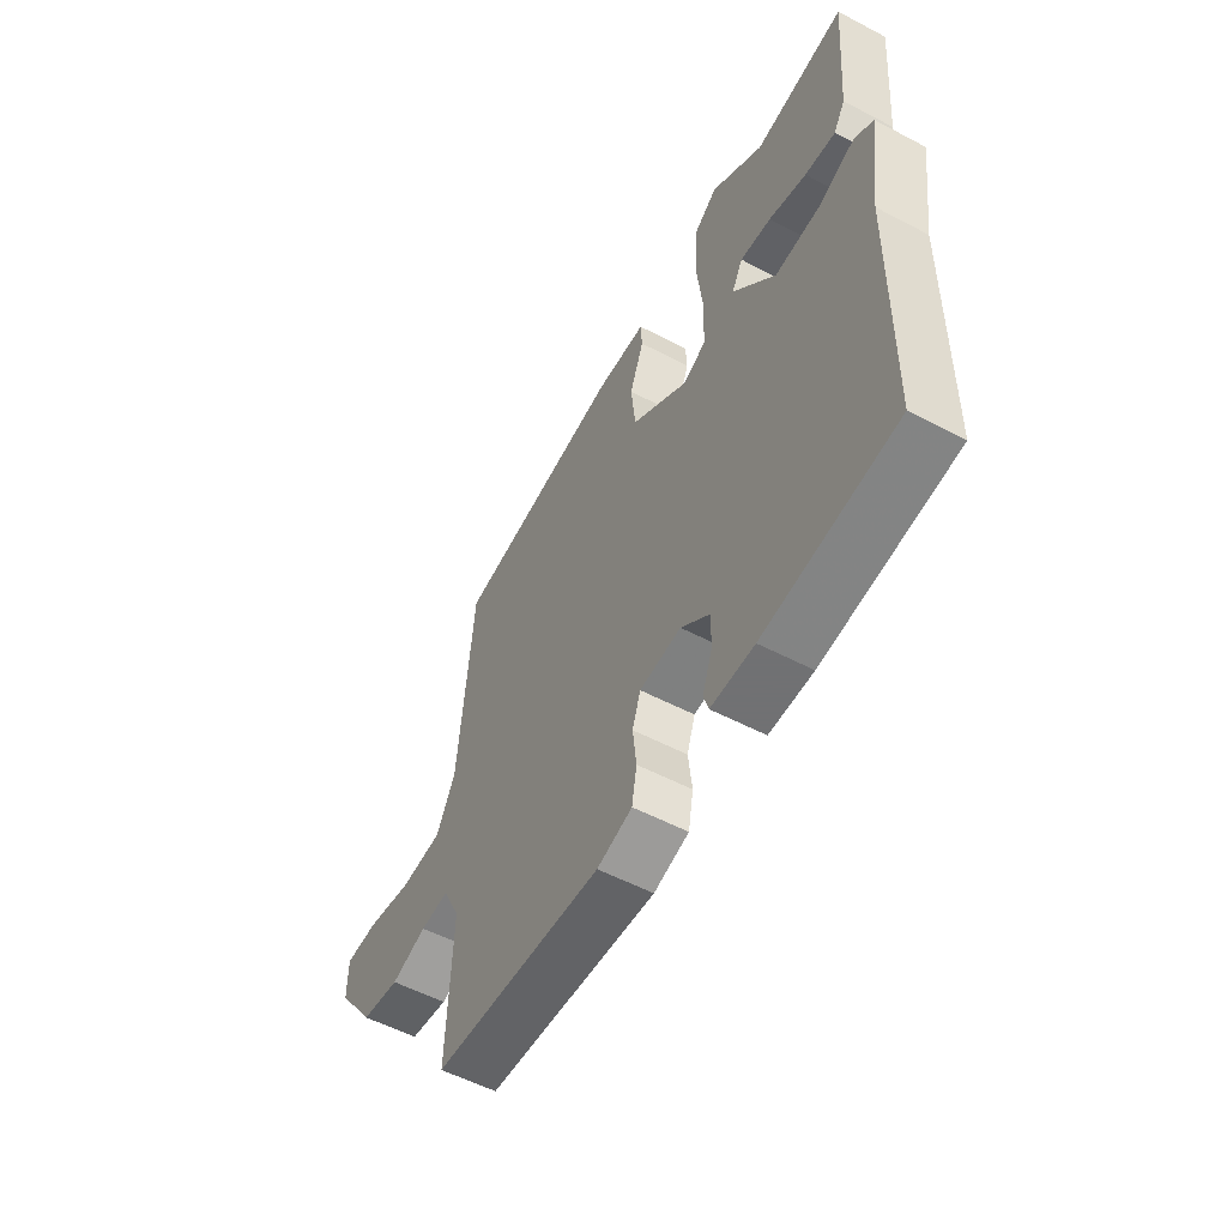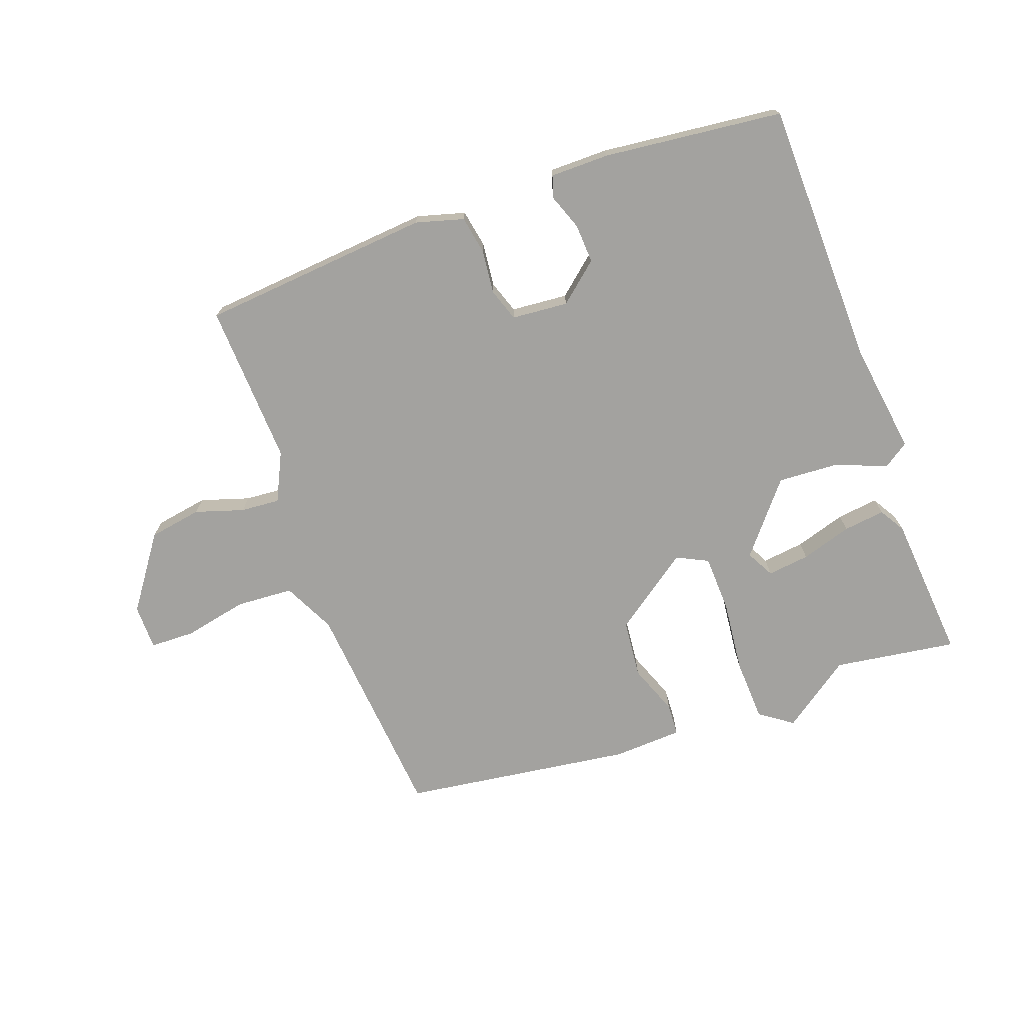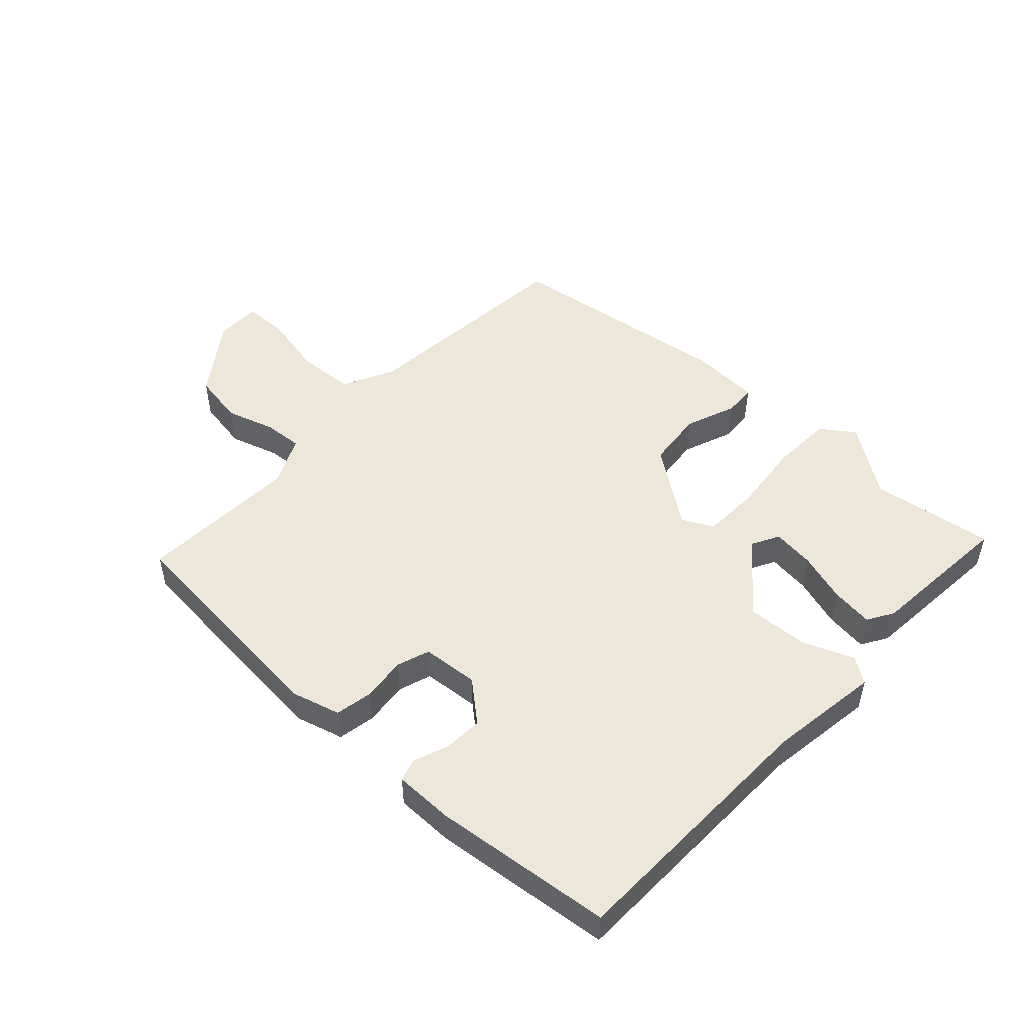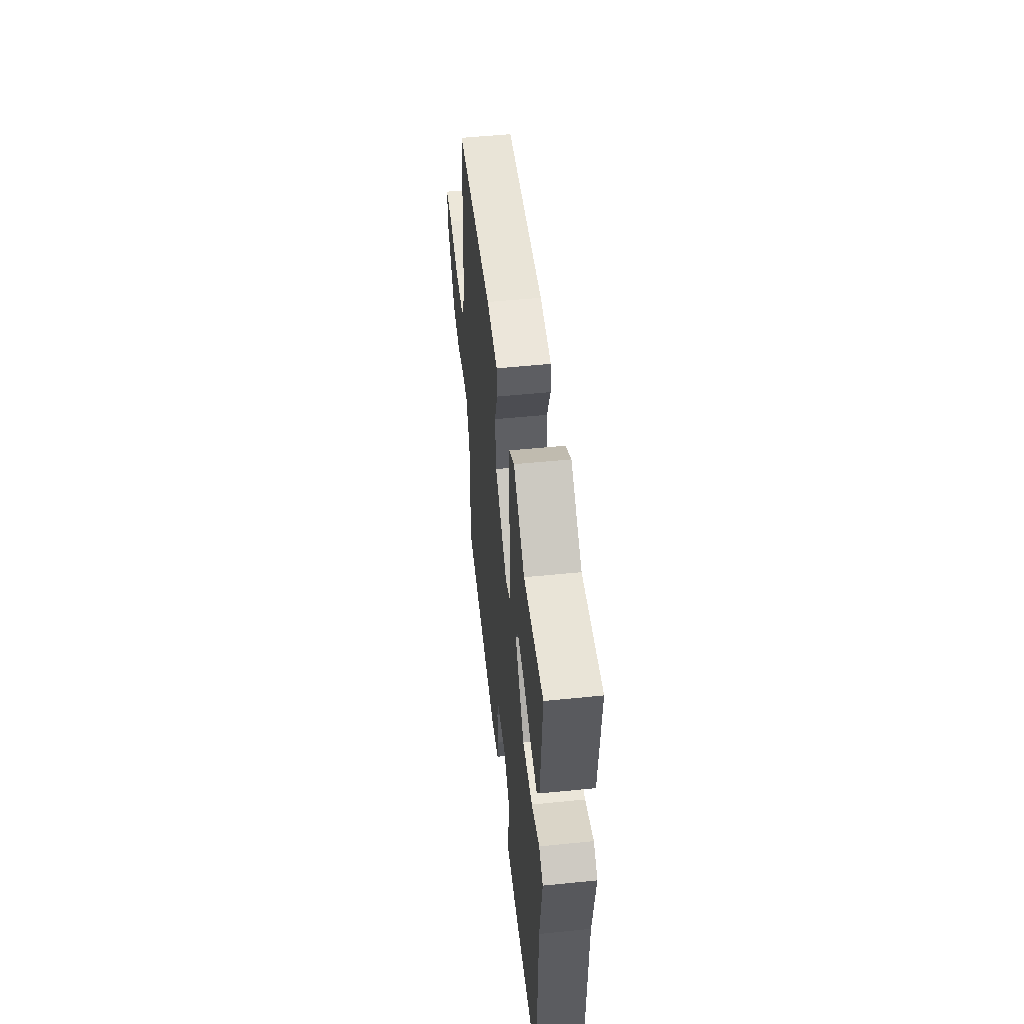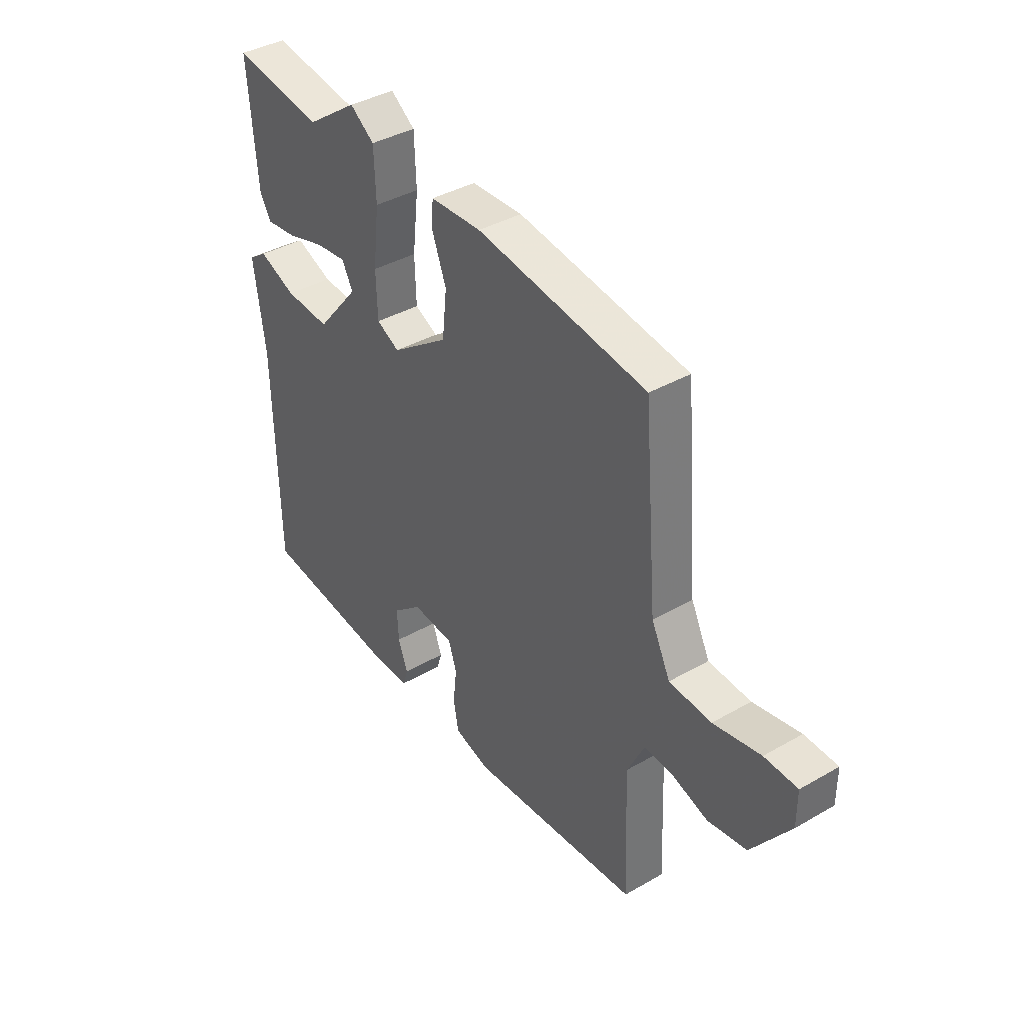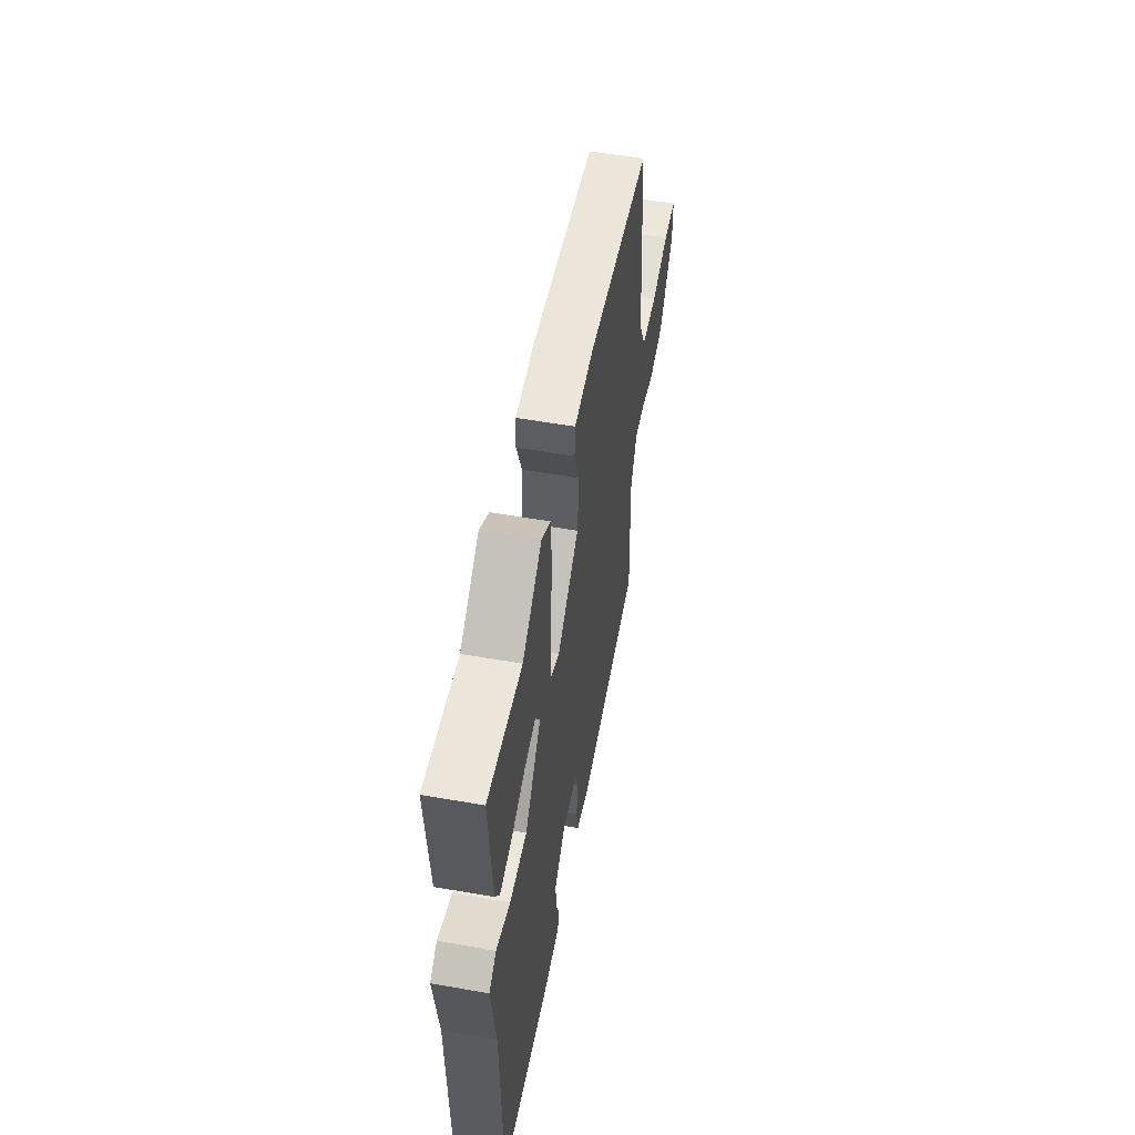
<metadata>
{"format":"obj","ext":"obj","renderer":"f3d","projection":"perspective","resolution":1024,"background":"white","views":[{"elev":-55.3,"azim":-118.9,"up":"+Z"},{"elev":-72.6,"azim":-159.9,"up":"+Y"},{"elev":50.0,"azim":-136.8,"up":"+Y"},{"elev":52.2,"azim":-96.2,"up":"+Z"},{"elev":39.0,"azim":54.2,"up":"+Z"},{"elev":54.7,"azim":-79.5,"up":"+Z"}]}
</metadata>
<code>
v -0.499 0.07 -0.493
v -0.506 0.07 -0.064
v -0.531 0.07 0.116
v -0.49 0.07 0.144
v -0.409 0.07 0.111
v -0.31 0.07 0.105
v -0.217 0.07 0.217
v -0.241 0.07 0.262
v -0.309 0.07 0.254
v -0.391 0.07 0.229
v -0.458 0.07 0.221
v -0.483 0.07 0.263
v -0.502 0.07 0.5
v -0.304 0.07 0.47
v -0.192 0.07 0.549
v -0.139 0.07 0.511
v -0.135 0.07 0.411
v -0.148 0.07 0.294
v -0.145 0.07 0.202
v -0.095 0.07 0.177
v 0.03 0.07 0.266
v 0.04 0.07 0.36
v 0.009 0.07 0.442
v 0.012 0.07 0.494
v 0.124 0.07 0.499
v 0.496 0.07 0.446
v 0.527 0.07 0.084
v 0.568 0.07 0
v 0.66 0.07 -0.006
v 0.763 0.07 0.015
v 0.835 0.07 0.013
v 0.835 0.07 -0.06
v 0.751 0.07 -0.177
v 0.666 0.07 -0.191
v 0.588 0.07 -0.166
v 0.525 0.07 -0.161
v 0.487 0.07 -0.239
v 0.498 0.07 -0.5
v 0.125 0.07 -0.531
v 0.048 0.07 -0.509
v 0.037 0.07 -0.448
v 0.045 0.07 -0.377
v 0.027 0.07 -0.324
v -0.064 0.07 -0.316
v -0.128 0.07 -0.37
v -0.125 0.07 -0.433
v -0.104 0.07 -0.49
v -0.115 0.07 -0.526
v -0.21 0.07 -0.526
v -0.499 0 -0.493
v -0.506 0 -0.064
v -0.531 0 0.116
v -0.49 0 0.144
v -0.409 0 0.111
v -0.31 0 0.105
v -0.217 0 0.217
v -0.241 0 0.262
v -0.309 0 0.254
v -0.391 0 0.229
v -0.458 0 0.221
v -0.483 0 0.263
v -0.502 0 0.5
v -0.304 0 0.47
v -0.192 0 0.549
v -0.139 0 0.511
v -0.135 0 0.411
v -0.148 0 0.294
v -0.145 0 0.202
v -0.095 0 0.177
v 0.03 0 0.266
v 0.04 0 0.36
v 0.009 0 0.442
v 0.012 0 0.494
v 0.124 0 0.499
v 0.496 0 0.446
v 0.527 0 0.084
v 0.568 0 0
v 0.66 0 -0.006
v 0.763 0 0.015
v 0.835 0 0.013
v 0.835 0 -0.06
v 0.751 0 -0.177
v 0.666 0 -0.191
v 0.588 0 -0.166
v 0.525 0 -0.161
v 0.487 0 -0.239
v 0.498 0 -0.5
v 0.125 0 -0.531
v 0.048 0 -0.509
v 0.037 0 -0.448
v 0.045 0 -0.377
v 0.027 0 -0.324
v -0.064 0 -0.316
v -0.128 0 -0.37
v -0.125 0 -0.433
v -0.104 0 -0.49
v -0.115 0 -0.526
v -0.21 0 -0.526
f 46 47 48 49
f 45 46 49 1
f 44 45 1 2
f 43 44 2 3
f 39 40 41 42
f 37 38 39 42
f 36 37 42 43
f 32 33 34 35
f 32 35 36
f 29 30 31 32
f 28 29 32 36
f 27 28 36 43
f 22 23 24 25
f 21 22 25 26
f 20 21 26 27
f 15 16 17 18
f 14 15 18 19
f 13 14 19
f 9 10 11 12
f 8 9 12 13
f 43 3 4 5
f 43 5 6
f 20 27 43 6
f 19 20 6 7
f 8 13 19
f 7 8 19
f 98 97 96 95
f 50 98 95 94
f 51 50 94 93
f 52 51 93 92
f 91 90 89 88
f 91 88 87 86
f 92 91 86 85
f 84 83 82 81
f 85 84 81
f 81 80 79 78
f 85 81 78 77
f 92 85 77 76
f 74 73 72 71
f 75 74 71 70
f 76 75 70 69
f 67 66 65 64
f 68 67 64 63
f 68 63 62
f 61 60 59 58
f 62 61 58 57
f 54 53 52 92
f 55 54 92
f 55 92 76 69
f 56 55 69 68
f 68 62 57
f 68 57 56
f 1 50 51 2
f 2 51 52 3
f 3 52 53 4
f 4 53 54 5
f 5 54 55 6
f 6 55 56 7
f 7 56 57 8
f 8 57 58 9
f 9 58 59 10
f 10 59 60 11
f 11 60 61 12
f 12 61 62 13
f 13 62 63 14
f 14 63 64 15
f 15 64 65 16
f 16 65 66 17
f 17 66 67 18
f 18 67 68 19
f 19 68 69 20
f 20 69 70 21
f 21 70 71 22
f 22 71 72 23
f 23 72 73 24
f 24 73 74 25
f 25 74 75 26
f 26 75 76 27
f 27 76 77 28
f 28 77 78 29
f 29 78 79 30
f 30 79 80 31
f 31 80 81 32
f 32 81 82 33
f 33 82 83 34
f 34 83 84 35
f 35 84 85 36
f 36 85 86 37
f 37 86 87 38
f 38 87 88 39
f 39 88 89 40
f 40 89 90 41
f 41 90 91 42
f 42 91 92 43
f 43 92 93 44
f 44 93 94 45
f 45 94 95 46
f 46 95 96 47
f 47 96 97 48
f 48 97 98 49
f 49 98 50 1

</code>
